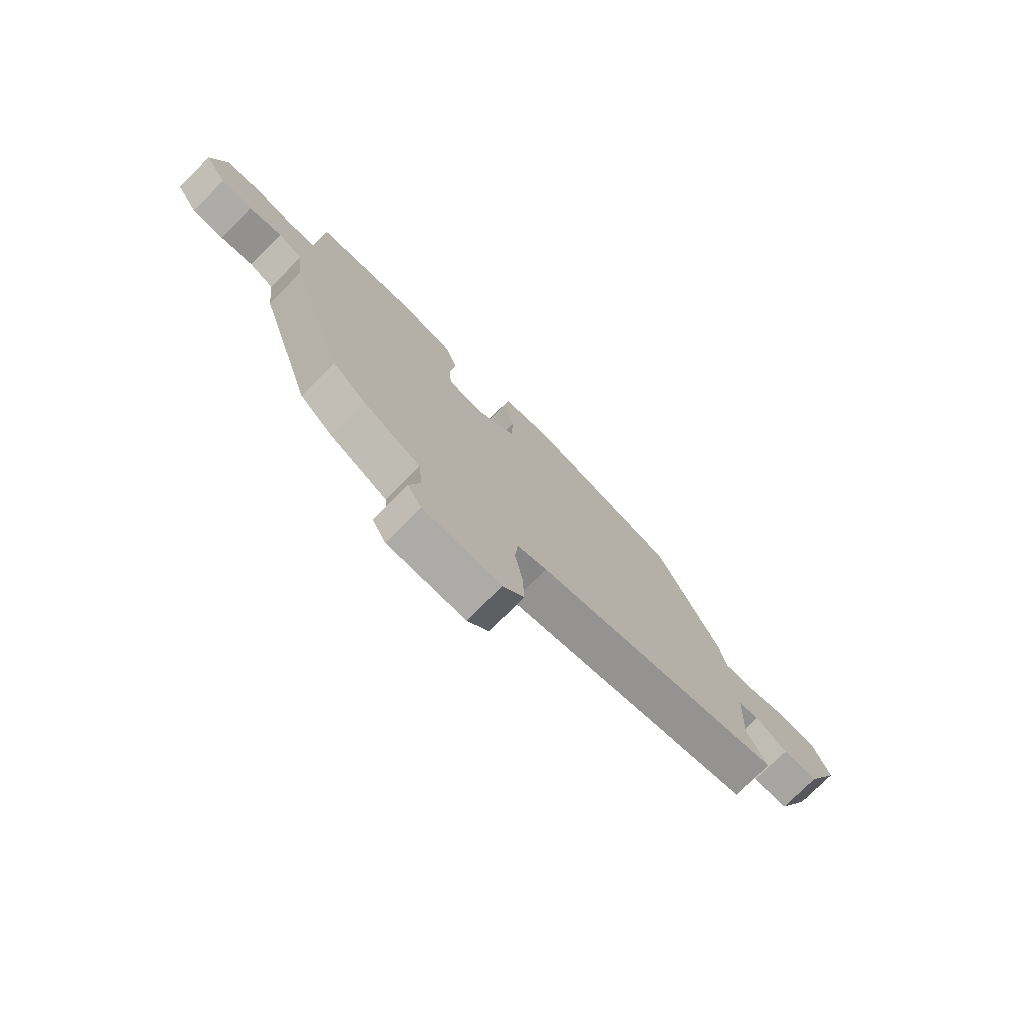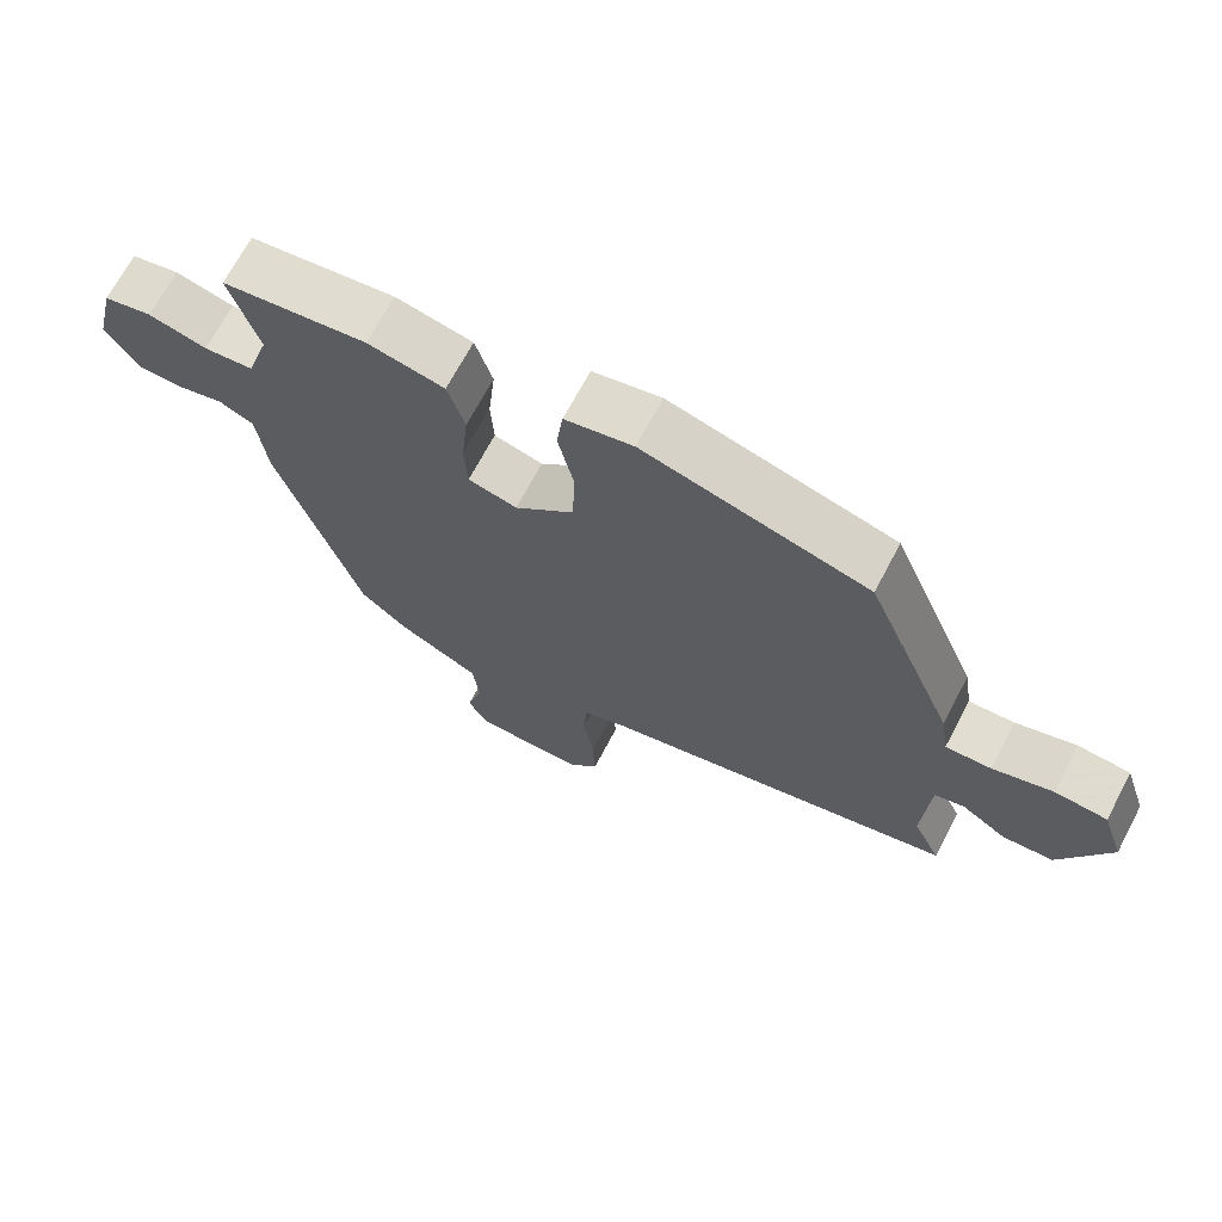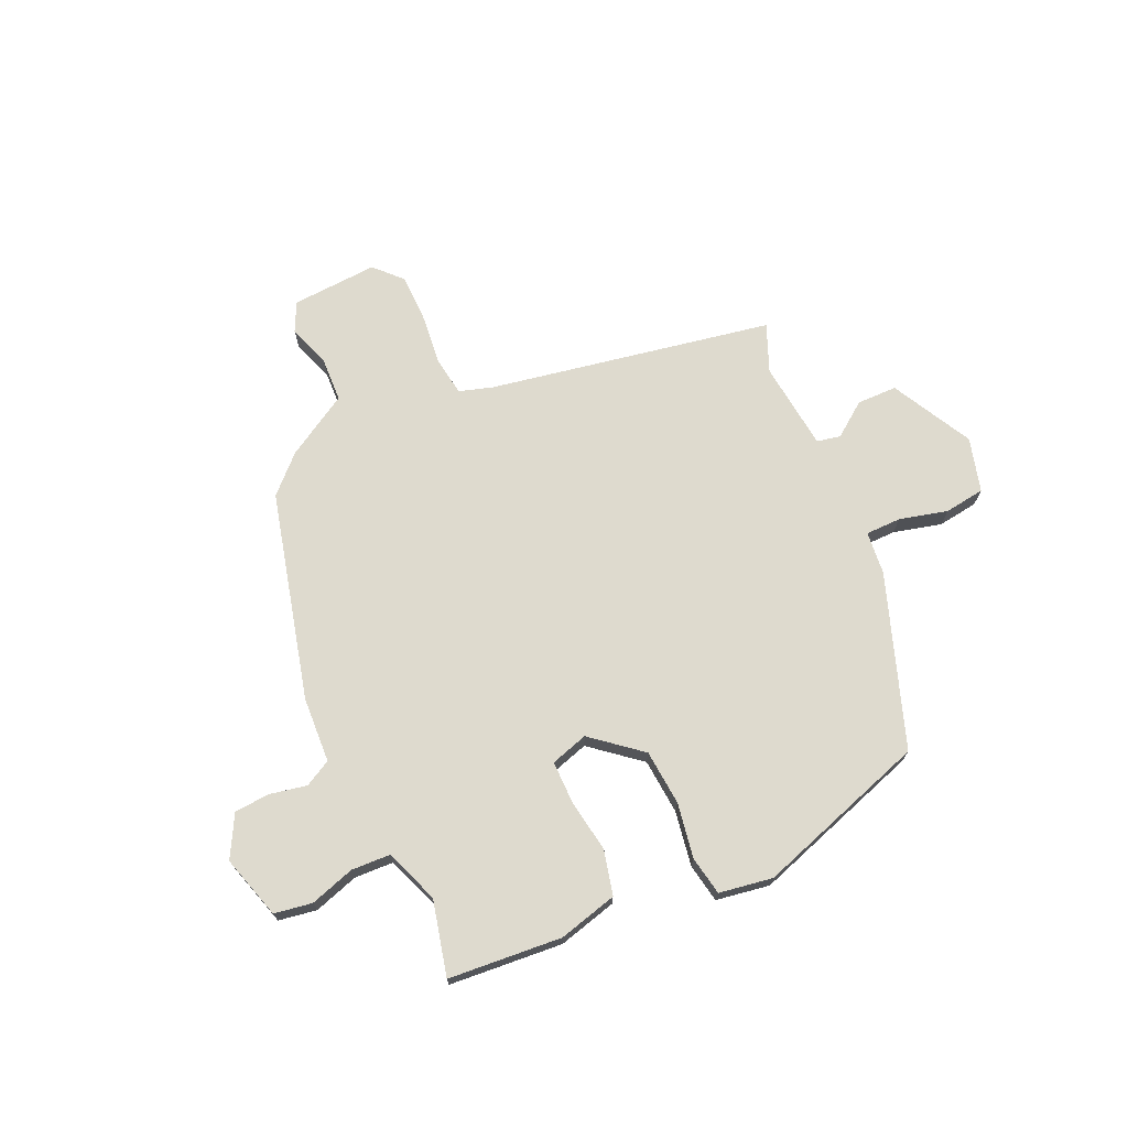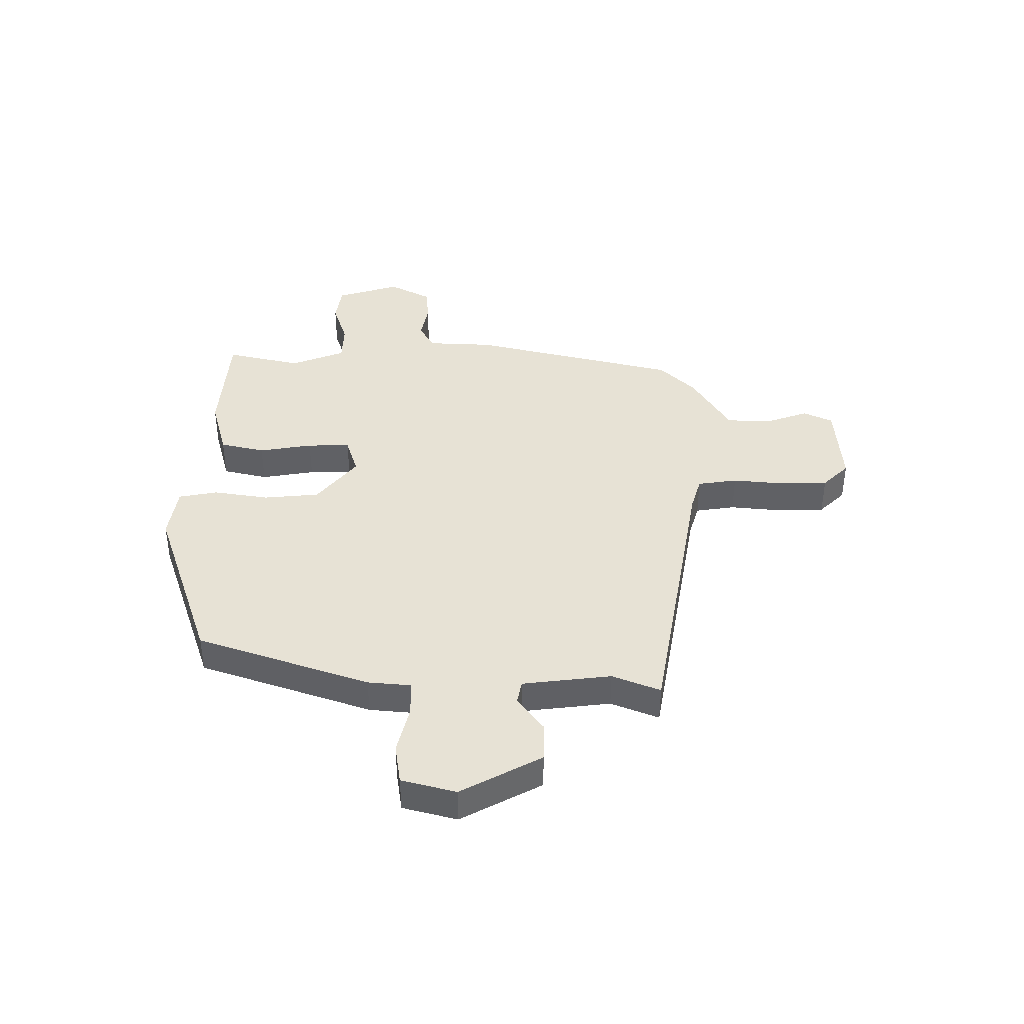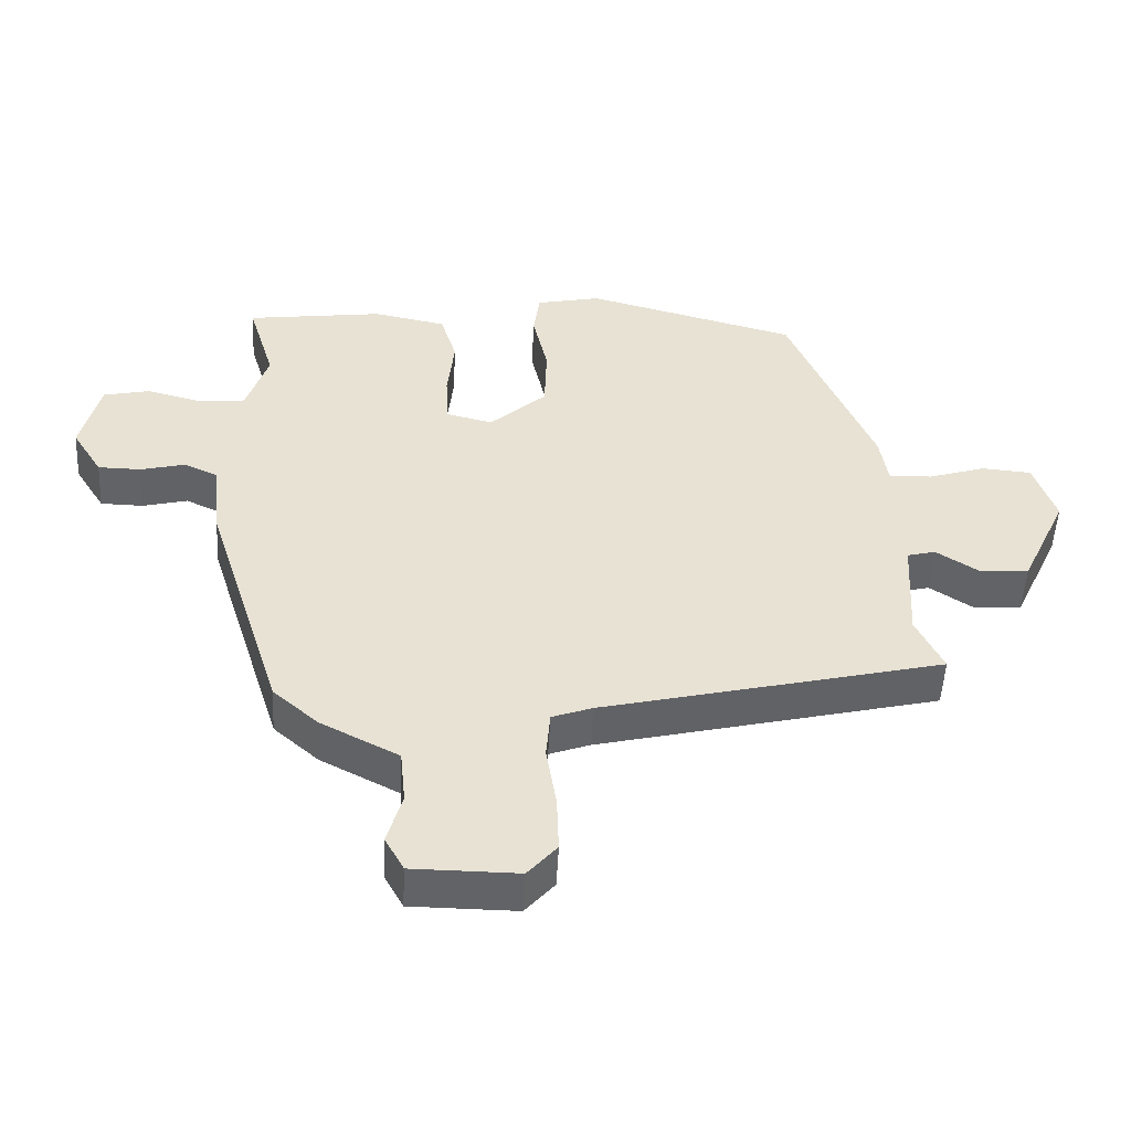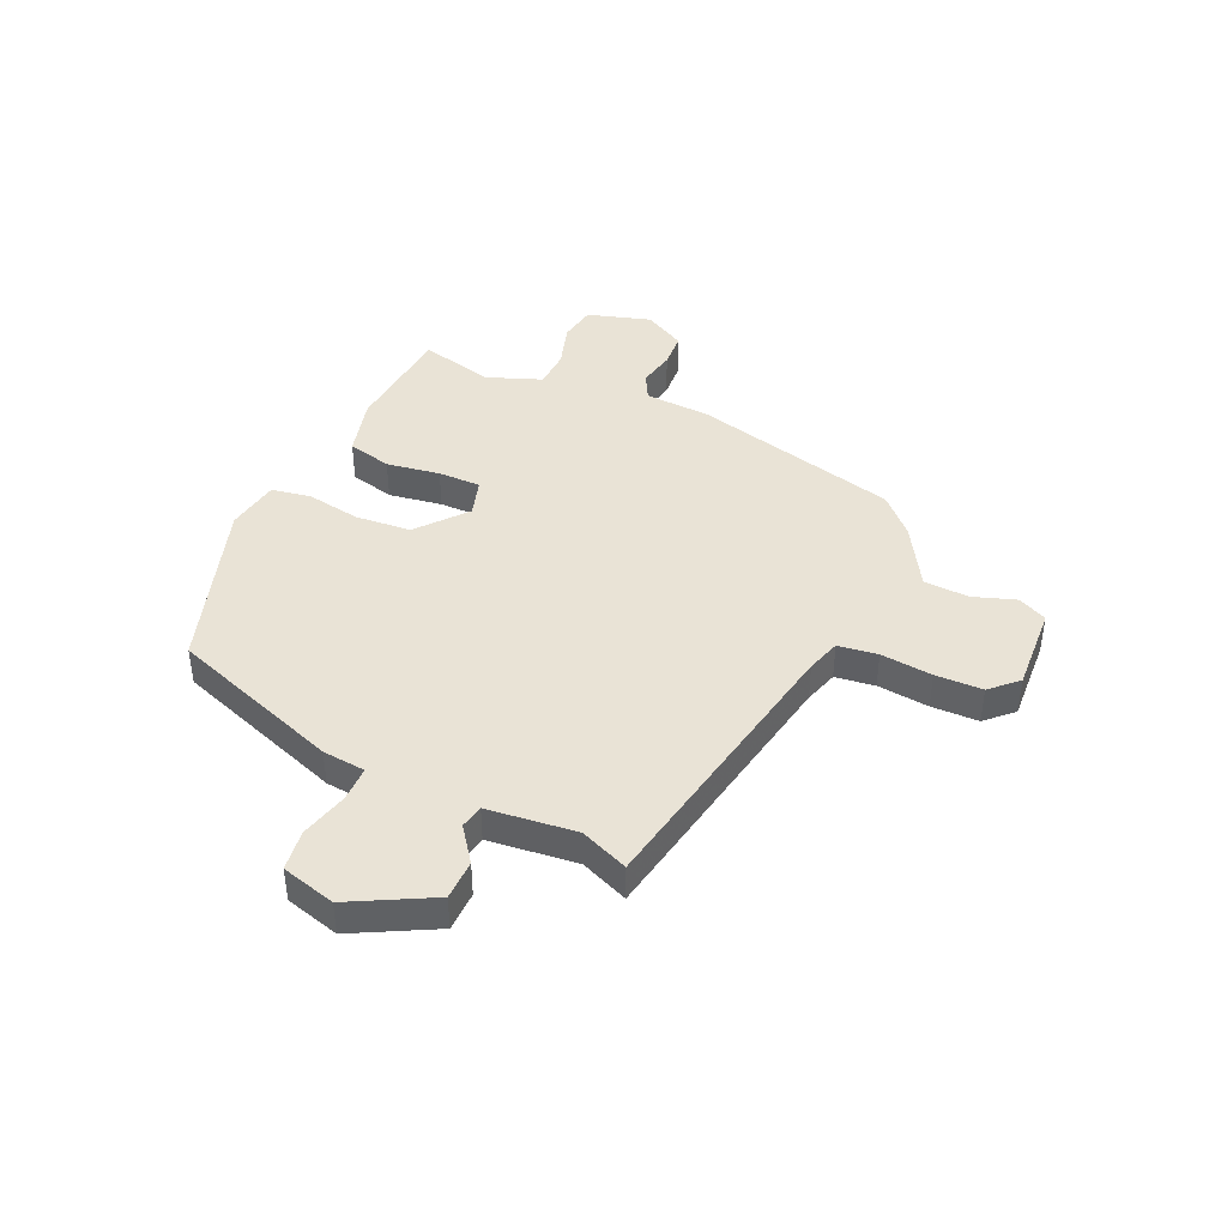
<metadata>
{"format":"obj","ext":"obj","renderer":"f3d","projection":"perspective","resolution":1024,"background":"white","views":[{"elev":-76.1,"azim":-45.0,"up":"+Z"},{"elev":69.1,"azim":27.9,"up":"+Z"},{"elev":71.3,"azim":-27.5,"up":"+Y"},{"elev":40.4,"azim":86.5,"up":"+Y"},{"elev":-50.9,"azim":-3.0,"up":"+Z"},{"elev":42.3,"azim":111.3,"up":"+Y"}]}
</metadata>
<code>
v 0.356 0.07 0.451
v 0.482 0.07 0.148
v 0.494 0.07 0.071
v 0.558 0.07 0.074
v 0.643 0.07 0.101
v 0.717 0.07 0.095
v 0.749 0.07 -0.001
v 0.68 0.07 -0.151
v 0.608 0.07 -0.156
v 0.544 0.07 -0.114
v 0.502 0.07 -0.125
v 0.493 0.07 -0.286
v 0.533 0.07 -0.37
v 0.028 0.07 -0.492
v -0.032 0.07 -0.514
v -0.038 0.07 -0.586
v -0.023 0.07 -0.679
v -0.02 0.07 -0.764
v -0.063 0.07 -0.814
v -0.219 0.07 -0.813
v -0.247 0.07 -0.762
v -0.225 0.07 -0.684
v -0.233 0.07 -0.603
v -0.349 0.07 -0.543
v -0.416 0.07 -0.484
v -0.531 0.07 -0.116
v -0.544 0.07 0.002
v -0.593 0.07 0.025
v -0.659 0.07 0.008
v -0.723 0.07 0.009
v -0.768 0.07 0.082
v -0.74 0.07 0.198
v -0.672 0.07 0.213
v -0.59 0.07 0.192
v -0.52 0.07 0.199
v -0.488 0.07 0.299
v -0.528 0.07 0.432
v -0.324 0.07 0.46
v -0.216 0.07 0.438
v -0.192 0.07 0.359
v -0.202 0.07 0.262
v -0.198 0.07 0.185
v -0.129 0.07 0.168
v -0.045 0.07 0.245
v -0.042 0.07 0.346
v -0.064 0.07 0.444
v -0.055 0.07 0.515
v 0.041 0.07 0.536
v 0.356 0 0.451
v 0.482 0 0.148
v 0.494 0 0.071
v 0.558 0 0.074
v 0.643 0 0.101
v 0.717 0 0.095
v 0.749 0 -0.001
v 0.68 0 -0.151
v 0.608 0 -0.156
v 0.544 0 -0.114
v 0.502 0 -0.125
v 0.493 0 -0.286
v 0.533 0 -0.37
v 0.028 0 -0.492
v -0.032 0 -0.514
v -0.038 0 -0.586
v -0.023 0 -0.679
v -0.02 0 -0.764
v -0.063 0 -0.814
v -0.219 0 -0.813
v -0.247 0 -0.762
v -0.225 0 -0.684
v -0.233 0 -0.603
v -0.349 0 -0.543
v -0.416 0 -0.484
v -0.531 0 -0.116
v -0.544 0 0.002
v -0.593 0 0.025
v -0.659 0 0.008
v -0.723 0 0.009
v -0.768 0 0.082
v -0.74 0 0.198
v -0.672 0 0.213
v -0.59 0 0.192
v -0.52 0 0.199
v -0.488 0 0.299
v -0.528 0 0.432
v -0.324 0 0.46
v -0.216 0 0.438
v -0.192 0 0.359
v -0.202 0 0.262
v -0.198 0 0.185
v -0.129 0 0.168
v -0.045 0 0.245
v -0.042 0 0.346
v -0.064 0 0.444
v -0.055 0 0.515
v 0.041 0 0.536
f 1 2 3
f 48 1 3
f 47 48 3
f 46 47 3
f 45 46 3
f 44 45 3
f 43 44 3
f 39 40 41
f 38 39 41
f 37 38 41
f 36 37 41
f 35 36 41 42
f 34 35 42 43
f 32 33 34
f 31 32 34
f 30 31 34
f 29 30 34
f 28 29 34
f 34 43 3
f 28 34 3
f 27 28 3
f 27 3 4
f 26 27 4
f 25 26 4
f 24 25 4
f 23 24 4
f 20 21 22
f 19 20 22
f 18 19 22
f 17 18 22
f 16 17 22
f 15 16 22 23
f 12 13 14
f 11 12 14 15
f 8 9 10
f 7 8 10
f 6 7 10
f 5 6 10
f 4 5 10
f 4 10 11
f 4 11 15 23
f 51 50 49
f 51 49 96
f 51 96 95
f 51 95 94
f 51 94 93
f 51 93 92
f 51 92 91
f 89 88 87
f 89 87 86
f 89 86 85
f 89 85 84
f 90 89 84 83
f 91 90 83 82
f 82 81 80
f 82 80 79
f 82 79 78
f 82 78 77
f 82 77 76
f 51 91 82
f 51 82 76
f 51 76 75
f 52 51 75
f 52 75 74
f 52 74 73
f 52 73 72
f 52 72 71
f 70 69 68
f 70 68 67
f 70 67 66
f 70 66 65
f 70 65 64
f 71 70 64 63
f 62 61 60
f 63 62 60 59
f 58 57 56
f 58 56 55
f 58 55 54
f 58 54 53
f 58 53 52
f 59 58 52
f 71 63 59 52
f 1 49 50 2
f 2 50 51 3
f 3 51 52 4
f 4 52 53 5
f 5 53 54 6
f 6 54 55 7
f 7 55 56 8
f 8 56 57 9
f 9 57 58 10
f 10 58 59 11
f 11 59 60 12
f 12 60 61 13
f 13 61 62 14
f 14 62 63 15
f 15 63 64 16
f 16 64 65 17
f 17 65 66 18
f 18 66 67 19
f 19 67 68 20
f 20 68 69 21
f 21 69 70 22
f 22 70 71 23
f 23 71 72 24
f 24 72 73 25
f 25 73 74 26
f 26 74 75 27
f 27 75 76 28
f 28 76 77 29
f 29 77 78 30
f 30 78 79 31
f 31 79 80 32
f 32 80 81 33
f 33 81 82 34
f 34 82 83 35
f 35 83 84 36
f 36 84 85 37
f 37 85 86 38
f 38 86 87 39
f 39 87 88 40
f 40 88 89 41
f 41 89 90 42
f 42 90 91 43
f 43 91 92 44
f 44 92 93 45
f 45 93 94 46
f 46 94 95 47
f 47 95 96 48
f 48 96 49 1

</code>
